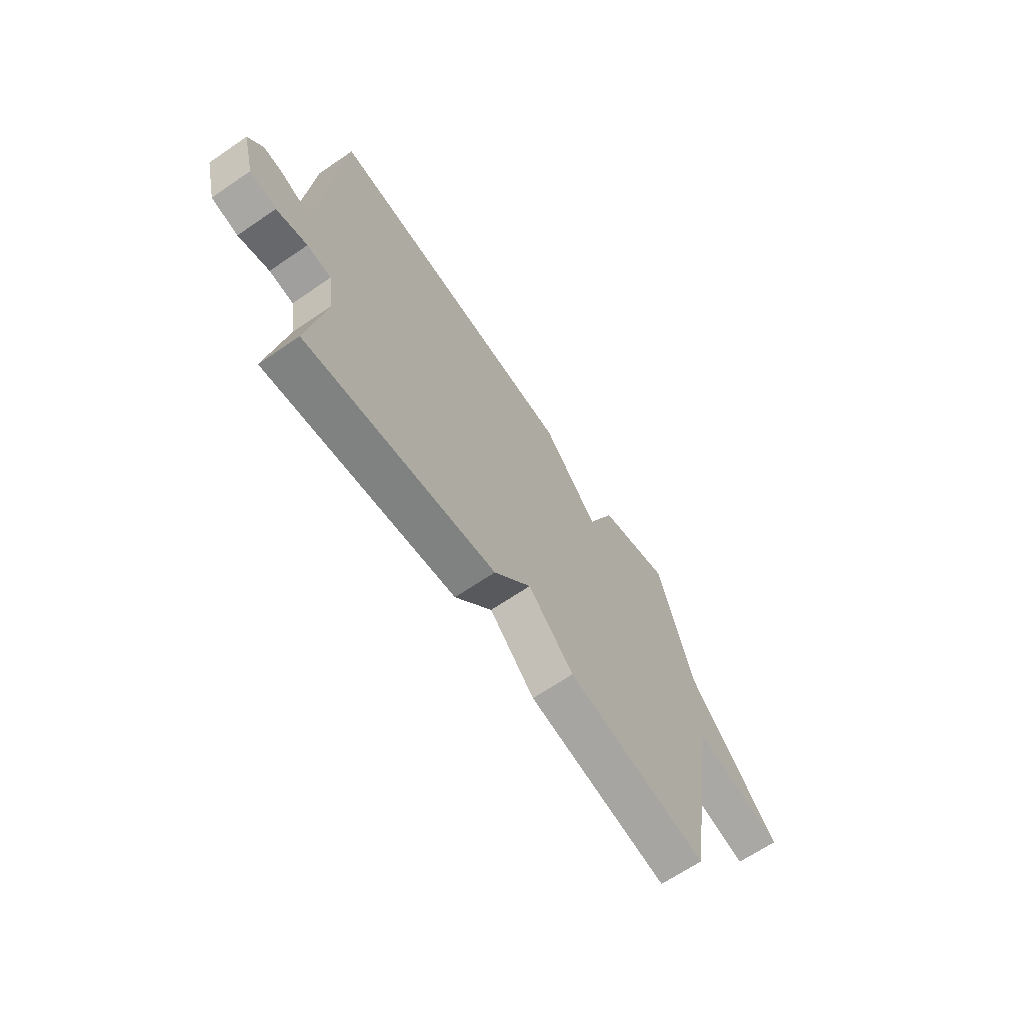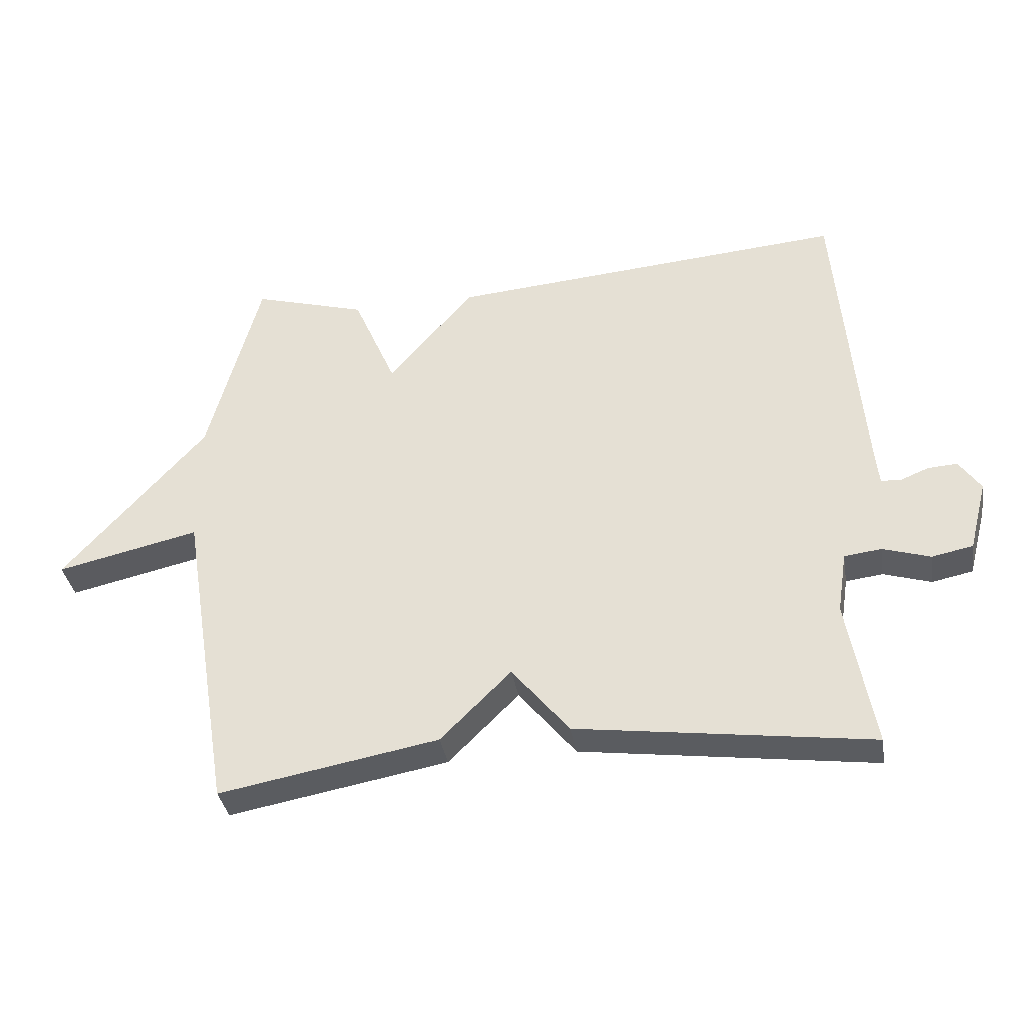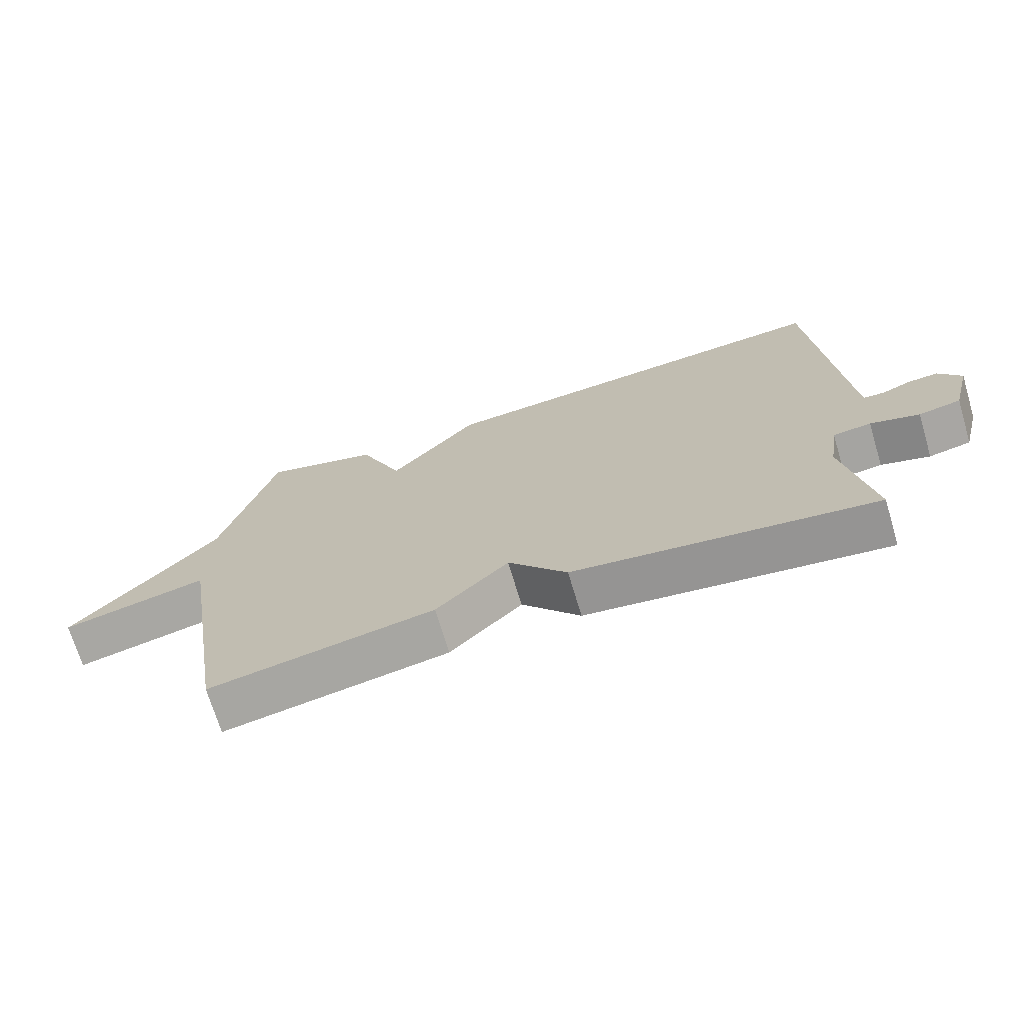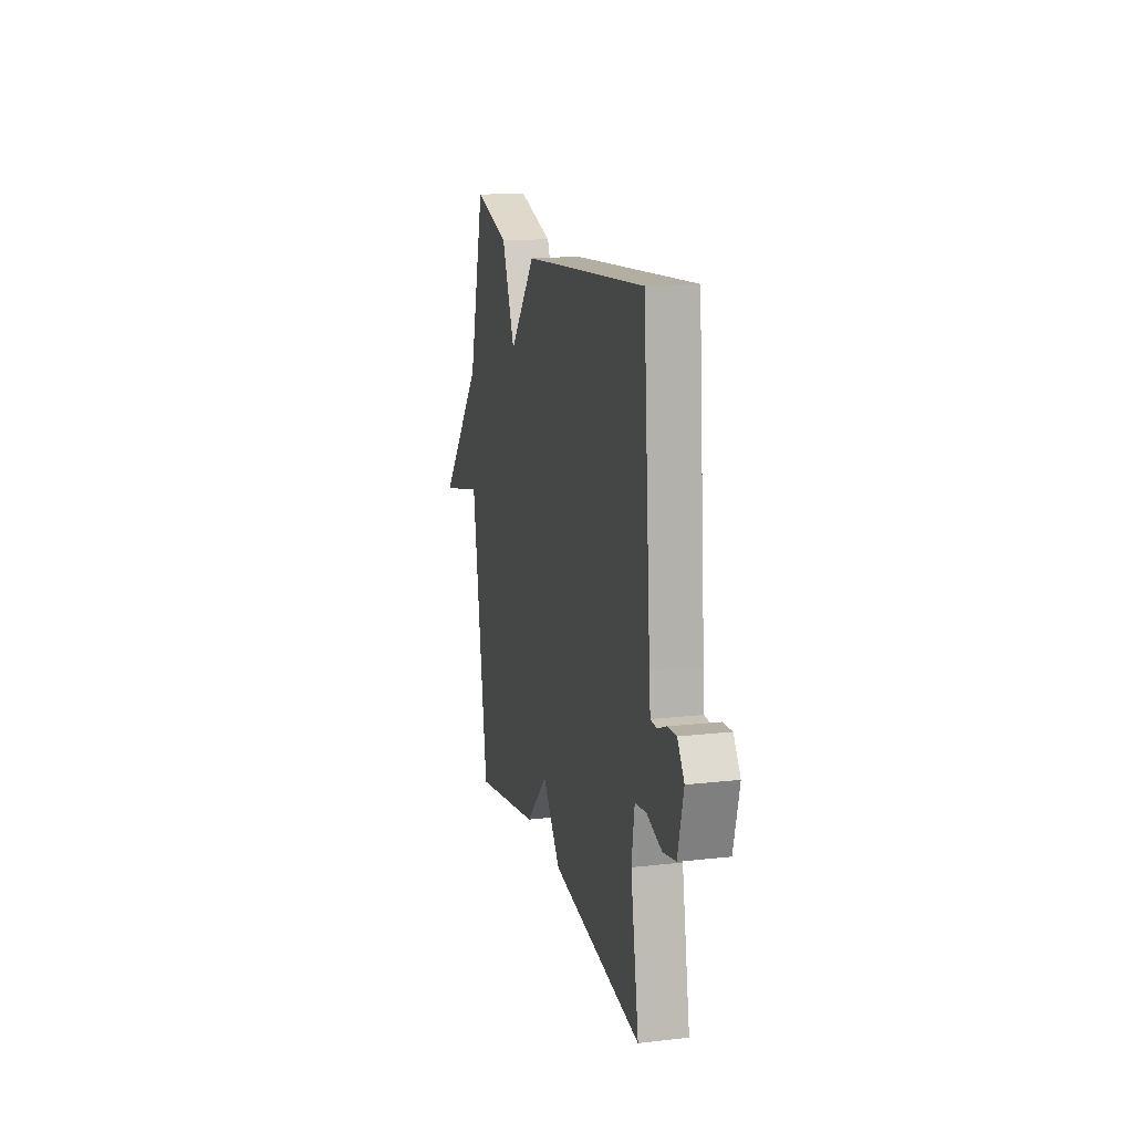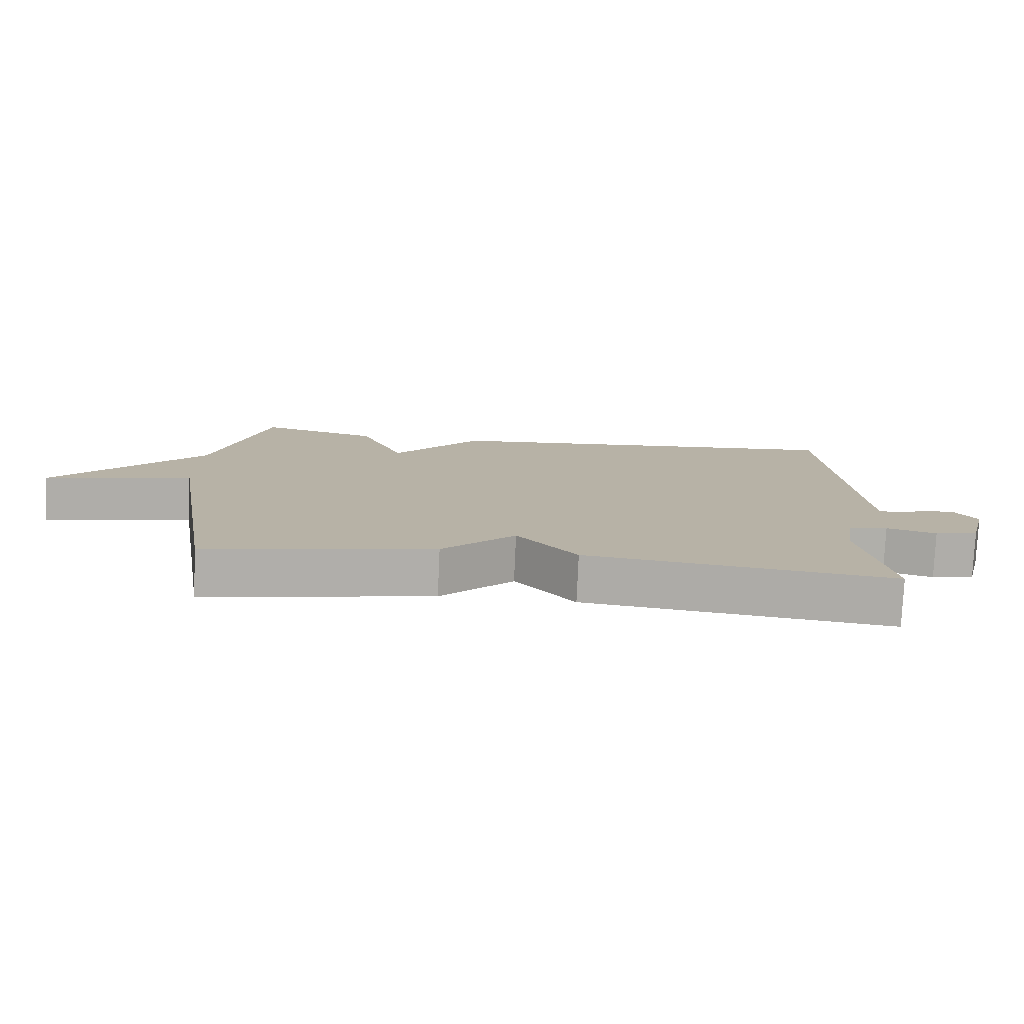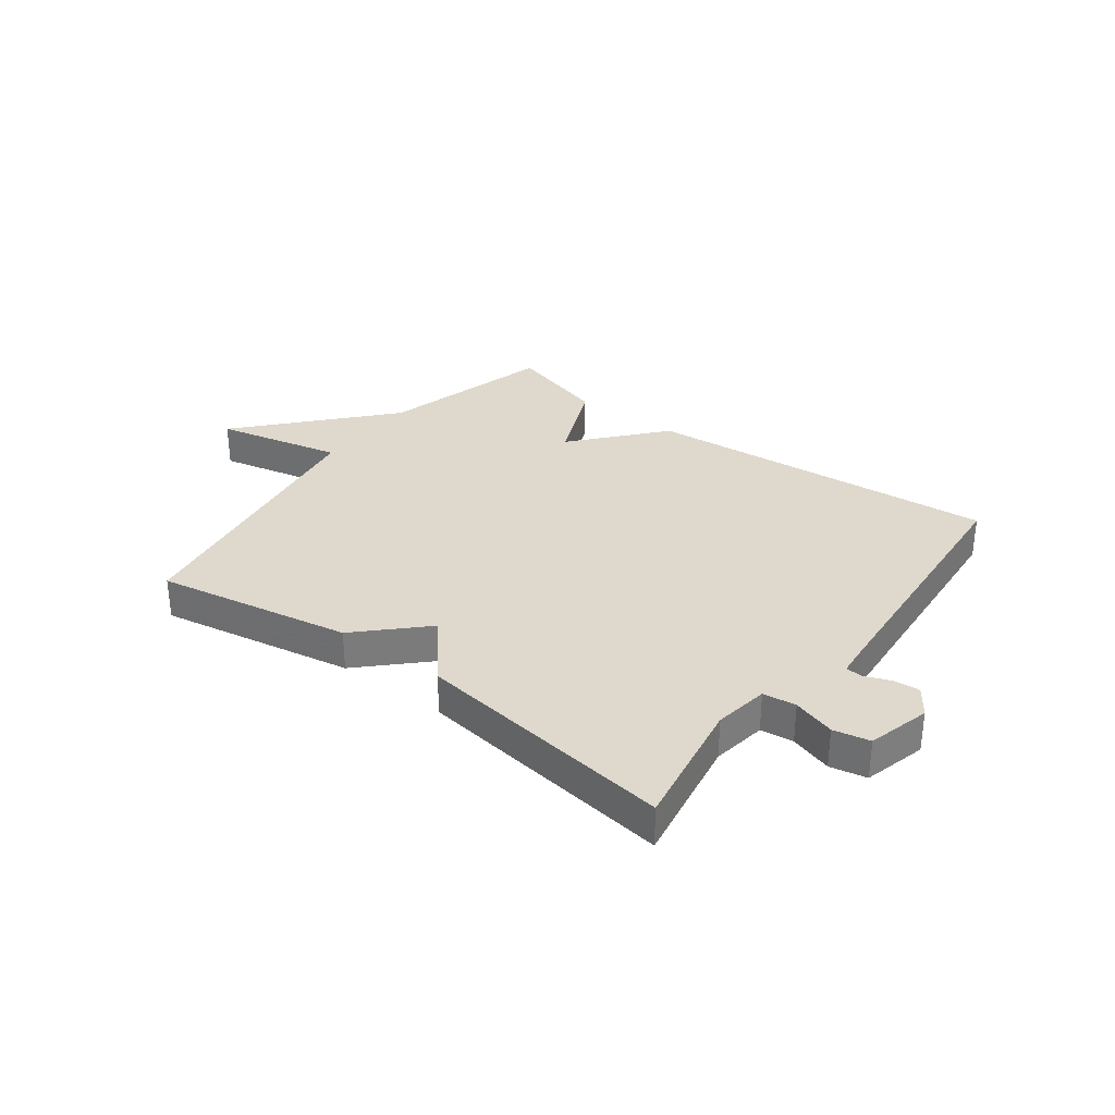
<metadata>
{"format":"obj","ext":"obj","renderer":"f3d","projection":"perspective","resolution":1024,"background":"white","views":[{"elev":-66.3,"azim":-55.6,"up":"+Z"},{"elev":-36.0,"azim":-170.6,"up":"+Z"},{"elev":-70.8,"azim":-163.3,"up":"+Z"},{"elev":15.4,"azim":-103.4,"up":"+Z"},{"elev":-77.9,"azim":177.5,"up":"+Z"},{"elev":32.0,"azim":-143.0,"up":"+Y"}]}
</metadata>
<code>
v -0.5 0.07 0.5
v 0.123 0.07 0.449
v 0.256 0.07 0.294
v 0.323 0.07 0.449
v 0.5 0.07 0.5
v 0.581 0.07 0.196
v 0.804 0.07 -0.054
v 0.581 0.07 -0.004
v 0.5 0.07 -0.5
v 0.158 0.07 -0.438
v 0.048 0.07 -0.329
v -0.042 0.07 -0.438
v -0.5 0.07 -0.5
v -0.459 0.07 -0.268
v -0.474 0.07 -0.172
v -0.532 0.07 -0.165
v -0.606 0.07 -0.188
v -0.67 0.07 -0.175
v -0.699 0.07 -0.065
v -0.665 0.07 -0.016
v -0.619 0.07 -0.019
v -0.575 0.07 -0.037
v -0.544 0.07 -0.035
v -0.538 0.07 0.026
v -0.5 0 0.5
v 0.123 0 0.449
v 0.256 0 0.294
v 0.323 0 0.449
v 0.5 0 0.5
v 0.581 0 0.196
v 0.804 0 -0.054
v 0.581 0 -0.004
v 0.5 0 -0.5
v 0.158 0 -0.438
v 0.048 0 -0.329
v -0.042 0 -0.438
v -0.5 0 -0.5
v -0.459 0 -0.268
v -0.474 0 -0.172
v -0.532 0 -0.165
v -0.606 0 -0.188
v -0.67 0 -0.175
v -0.699 0 -0.065
v -0.665 0 -0.016
v -0.619 0 -0.019
v -0.575 0 -0.037
v -0.544 0 -0.035
v -0.538 0 0.026
f 20 21 22
f 19 20 22
f 18 19 22
f 17 18 22
f 16 17 22
f 15 16 22 23
f 11 12 13 14
f 11 14 15
f 8 9 10 11
f 15 23 24
f 11 15 24
f 8 11 24
f 3 4 5 6
f 3 6 7 8
f 1 2 3
f 1 3 8 24
f 46 45 44
f 46 44 43
f 46 43 42
f 46 42 41
f 46 41 40
f 47 46 40 39
f 38 37 36 35
f 39 38 35
f 35 34 33 32
f 48 47 39
f 48 39 35
f 48 35 32
f 30 29 28 27
f 32 31 30 27
f 27 26 25
f 48 32 27 25
f 1 25 26 2
f 2 26 27 3
f 3 27 28 4
f 4 28 29 5
f 5 29 30 6
f 6 30 31 7
f 7 31 32 8
f 8 32 33 9
f 9 33 34 10
f 10 34 35 11
f 11 35 36 12
f 12 36 37 13
f 13 37 38 14
f 14 38 39 15
f 15 39 40 16
f 16 40 41 17
f 17 41 42 18
f 18 42 43 19
f 19 43 44 20
f 20 44 45 21
f 21 45 46 22
f 22 46 47 23
f 23 47 48 24
f 24 48 25 1

</code>
